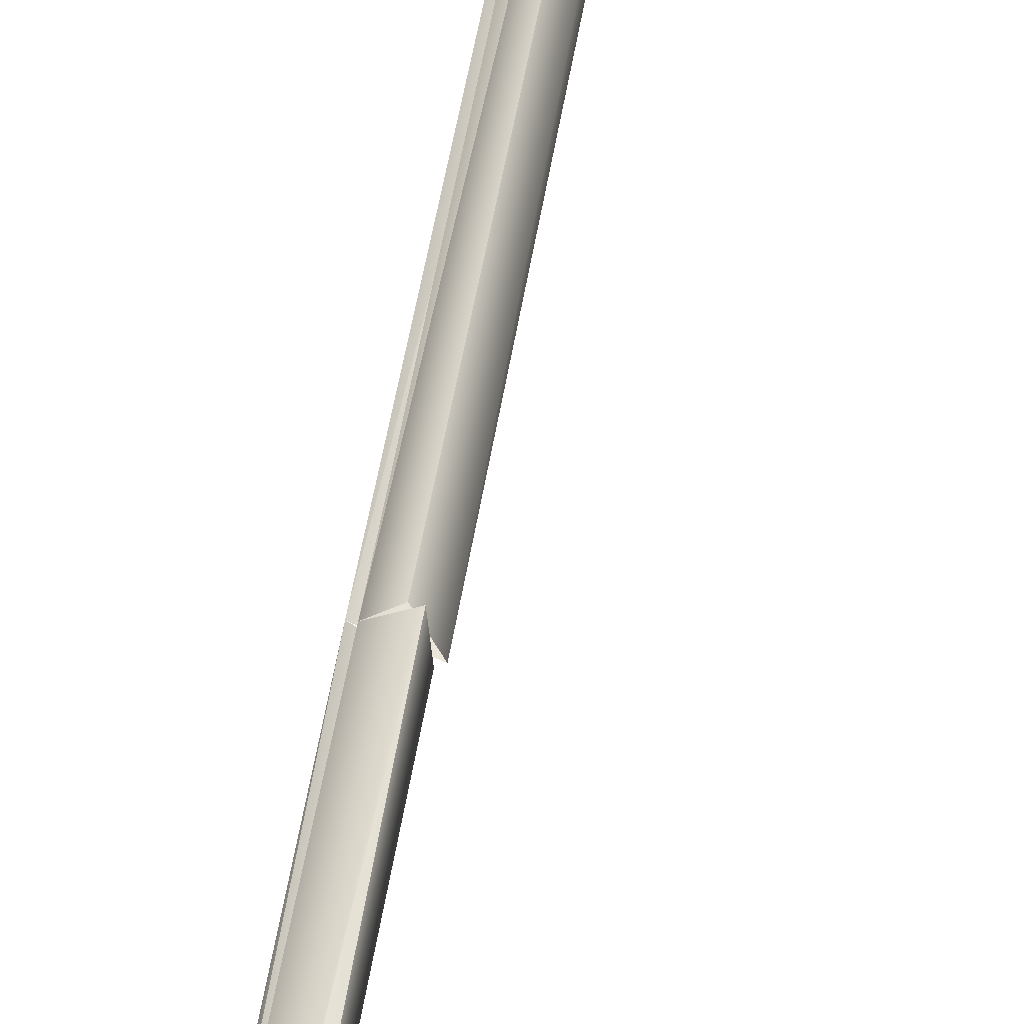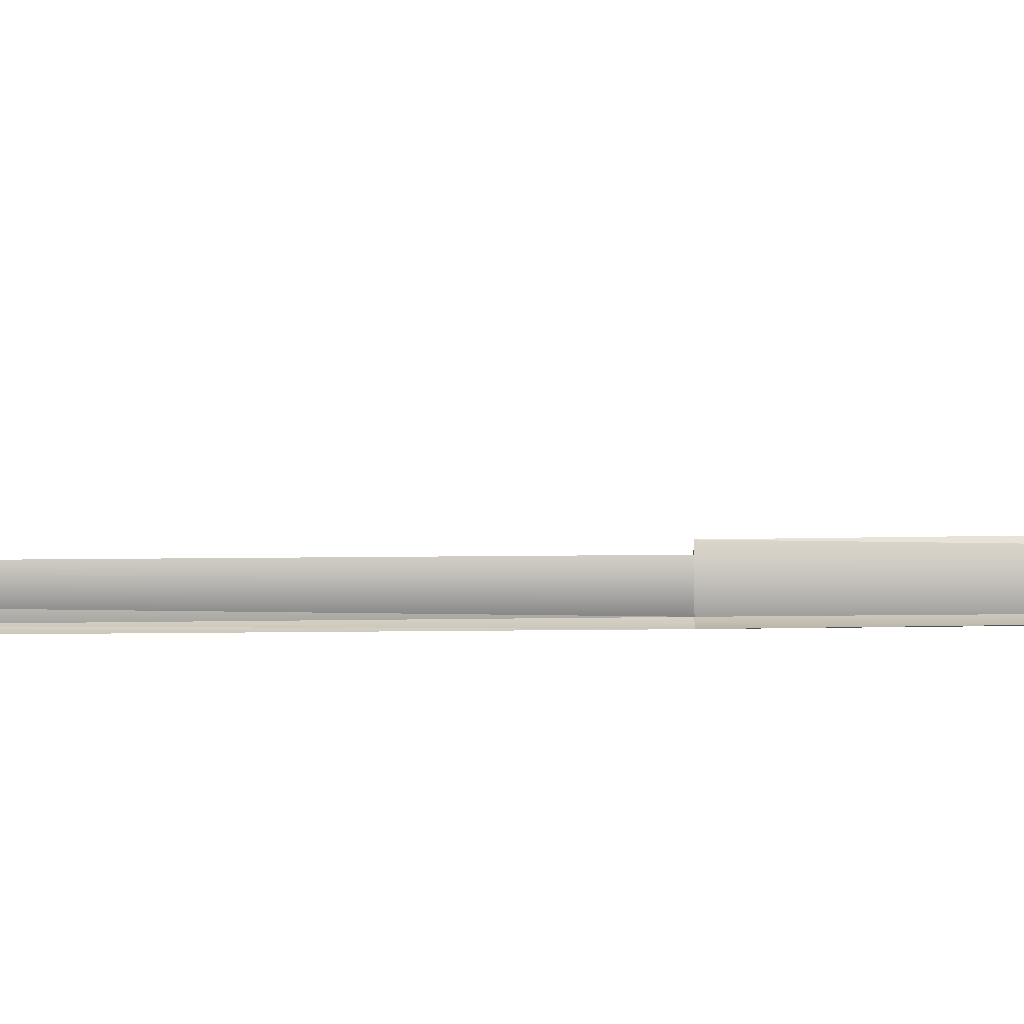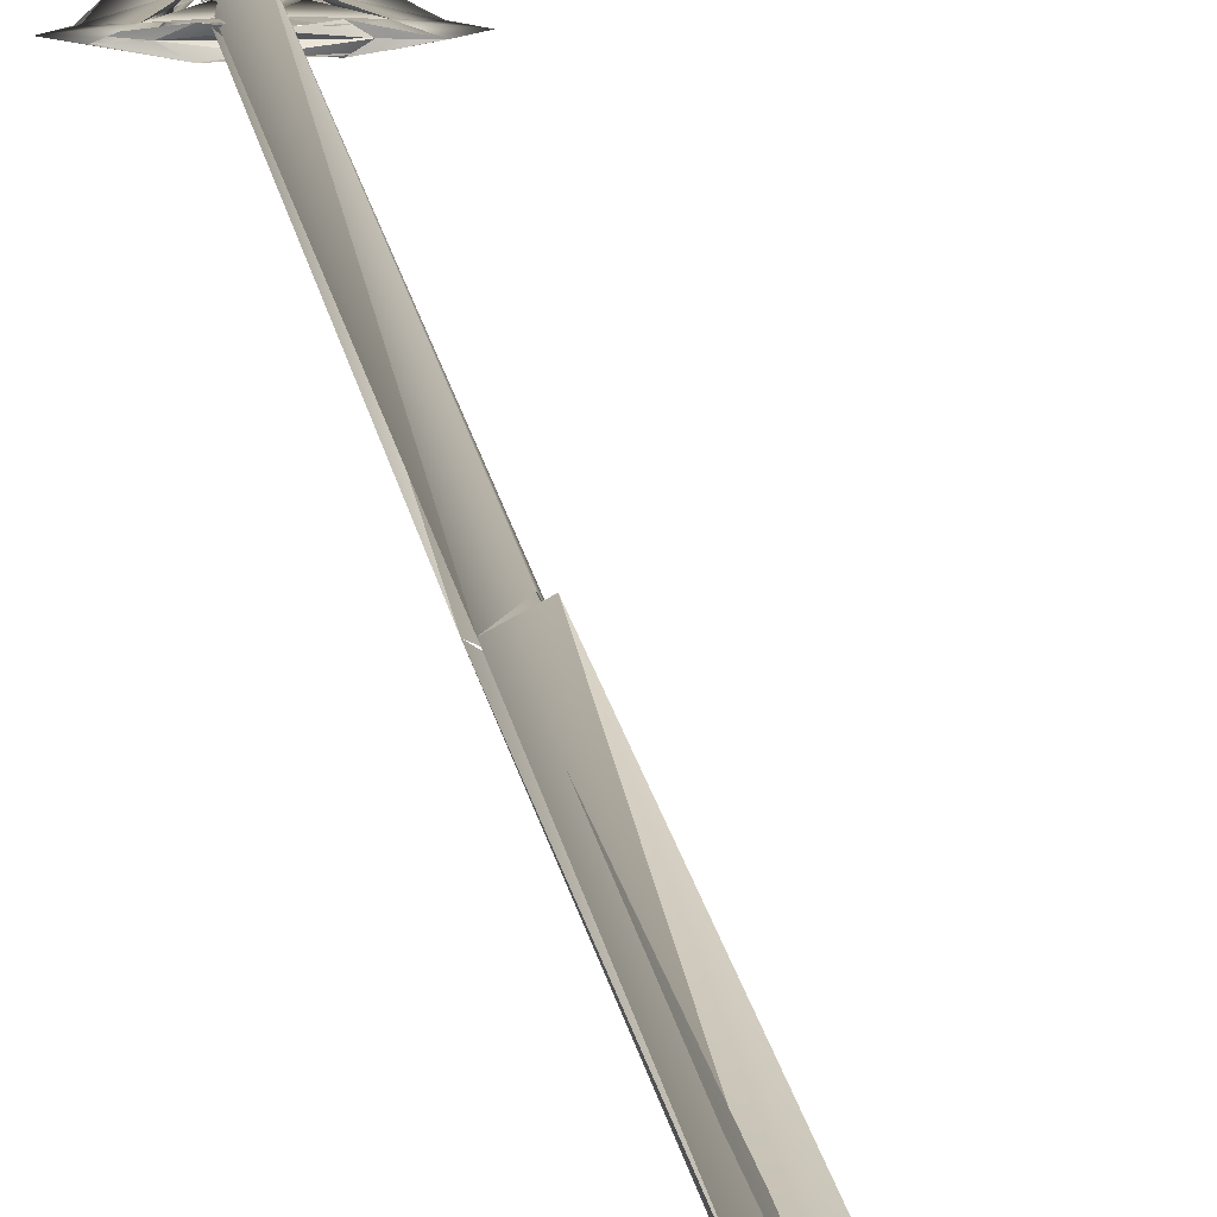
<metadata>
{"format":"obj","ext":"obj","renderer":"f3d","projection":"perspective","resolution":1024,"background":"white","views":[{"elev":47.9,"azim":-171.0,"up":"+Z"},{"elev":62.9,"azim":89.4,"up":"+Z"},{"elev":11.1,"azim":174.9,"up":"+Z"}]}
</metadata>
<code>
o arrow
v -0.1419 55.36 0.005871
v -0.1419 46.37 0.005873
v -2.829 46.68 0.005872
v -2.829 55.36 0.00587
v -0.1419 55.36 0.005871
v -2.829 55.36 0.00587
v -2.829 46.68 0.005872
v -0.1419 46.37 0.005873
v 0.1122 55.36 -0.1521
v 0.1122 46.37 -0.1521
v 1.254 46.68 -2.602
v 1.254 55.36 -2.602
v 0.1122 55.36 -0.1521
v 1.254 55.36 -2.602
v 1.254 46.68 -2.602
v 0.1122 46.37 -0.1521
v 0.1063 55.36 0.1592
v 0.1063 46.37 0.1592
v 1.262 46.68 2.638
v 1.262 55.36 2.638
v 0.1063 55.36 0.1592
v 1.262 55.36 2.638
v 1.262 46.68 2.638
v 0.1063 46.37 0.1592
v 0.2603 58.23 -0.327
v -0.1648 30.45 -0.2993
v 0.4971 30.45 0.1114
v 0.3984 58.23 0.118
v 0.4612 58.23 0.1685
v -0.1058 30.45 0.3872
v 0.3984 30.45 0.118
v -0.3506 58.23 0.04953
v 0.05991 58.23 0.3639
v 0.2691 58.23 0.2959
v 0.3984 58.23 0.118
v 0.3984 58.23 0.118
v -0.2786 58.23 0.118
v 0.05991 58.23 0.3639
v -0.1493 58.23 0.2959
v -0.2786 58.23 0.118
v 0.2691 58.23 -0.28
v 0.05991 58.23 -0.348
v -0.2786 58.23 -0.102
v 0.3984 58.23 -0.102
v -0.1493 58.23 -0.28
v 0.05991 5.665 0.3639
v -0.1493 5.665 0.2959
v -0.2786 5.665 0.118
v 0.3984 5.665 -0.102
v -0.2786 5.665 -0.102
v 0.05991 5.665 -0.348
v 0.05991 5.665 -0.348
v 0.2691 5.665 -0.28
v 0.3984 5.665 -0.102
v 0.3984 5.665 0.118
v 0.3984 5.665 0.118
v 0.2691 5.665 0.2959
v 0.05991 5.665 0.3639
v -0.1493 5.665 -0.28
v -0.2786 5.665 -0.102
v -0.1071 5.665 -0.3691
v -0.2665 30.45 -0.2283
v 0.4467 5.665 0.1169
v 0.4971 30.45 0.1114
v -0.02648 5.665 0.4118
v 0.3984 5.665 0.118
v 0.3984 30.45 0.118
v 0.02599 30.45 0.3986
v 0.9656 6.807 -0.1091
v 1.376 7.062 0.008216
v 1.757 6.621 0.008215
v 0.8758 6.925 0.008217
v 1.348 6.814 -0.02165
v 0.5714 7.056 -0.1445
v 1.422 6.18 0.011
v 0.5714 7.056 -0.1445
v 0.03358 6.43 -0.08995
v -0.4928 7.06 -0.1046
v 0.4364 4.799 -0.0348
v -0.2369 4.829 -0.0763
v 0.2424 4.803 0.008215
v 0.03358 7.062 -0.07724
v 0.2351 6.082 0.008214
v 0.4967 6.038 0.008214
v 0.6657 5.904 0.008214
v 0.634 5.413 0.008215
v -0.8984 6.807 -0.1091
v -1.69 6.621 0.008213
v -1.308 7.062 0.008216
v -0.7713 6.97 0.008215
v -0.5392 6.956 -0.1381
v -1.308 7.062 0.008216
v -1.355 6.18 0.011
v -0.3693 4.799 -0.0348
v 0.03358 -0.004142 0.000159
v -0.3185 6.034 -0.1455
v -0.5985 5.904 0.008213
v -0.5669 5.413 0.008212
v -0.8984 6.807 0.1256
v -1.308 7.062 0.008216
v -1.69 6.621 0.008213
v -0.7713 6.97 0.008212
v -1.308 7.062 0.008216
v -0.5392 6.956 0.1545
v -1.355 6.18 0.005425
v -0.4928 7.06 0.121
v 0.03359 6.43 0.1064
v -0.3693 4.799 0.05122
v 0.304 4.829 0.09273
v -0.1753 4.803 0.008214
v 0.03358 -0.004143 0.01627
v 0.03359 7.062 0.09367
v -0.3185 6.034 0.162
v -0.5985 5.904 0.008213
v -0.5669 5.413 0.008212
v 0.9656 6.807 0.1256
v 1.757 6.621 0.008215
v 1.376 7.062 0.008216
v 0.8758 6.925 0.008214
v 1.348 6.814 0.03808
v 0.5714 7.056 0.161
v 1.422 6.18 0.005426
v 0.5714 7.056 0.161
v 0.4364 4.799 0.05123
v 0.3857 6.034 0.162
v 0.6657 5.904 0.008214
v 0.634 5.413 0.008215
v 0.05991 58.23 0.3639
v 0.3984 5.665 -0.102
f 1 2 3
f 3 4 1
f 5 6 7
f 7 8 5
f 9 10 11
f 11 12 9
f 13 14 15
f 15 16 13
f 17 18 19
f 19 20 17
f 21 22 23
f 23 24 21
f 26 32 25
f 27 25 28
f 29 30 31
f 32 26 30
f 33 34 35
f 36 37 38
f 39 128 40
f 41 42 43
f 43 44 41
f 42 45 43
f 36 44 43
f 43 37 36
f 46 47 48
f 49 50 51
f 52 53 54
f 46 48 55
f 56 57 58
f 50 59 51
f 129 55 48
f 48 60 129
f 63 61 64
f 65 66 67
f 67 68 65
f 68 62 65
f 61 65 62
f 27 26 25
f 61 62 64
f 30 29 32
f 69 70 71
f 72 73 74
f 77 78 76
f 69 71 75
f 77 76 69
f 79 80 81
f 75 95 79
f 79 95 80
f 72 74 82
f 82 90 72
f 77 83 81
f 81 80 77
f 84 83 77
f 69 85 84
f 84 77 69
f 69 86 85
f 86 69 79
f 75 79 69
f 87 88 89
f 90 91 92
f 93 88 87
f 87 78 77
f 94 95 93
f 80 95 94
f 82 91 90
f 80 96 77
f 87 77 96
f 96 97 87
f 97 98 87
f 94 87 98
f 87 94 93
f 99 100 101
f 102 103 104
f 99 101 105
f 107 106 99
f 108 109 110
f 105 111 108
f 108 111 109
f 102 104 112
f 107 113 110
f 110 109 107
f 99 114 113
f 113 107 99
f 99 115 114
f 115 99 108
f 105 108 99
f 116 117 118
f 121 120 119
f 123 106 107
f 122 117 116
f 116 123 107
f 124 111 122
f 109 111 124
f 119 102 112
f 112 121 119
f 109 125 107
f 116 107 125
f 125 126 116
f 126 127 116
f 124 116 127
f 116 124 122

</code>
